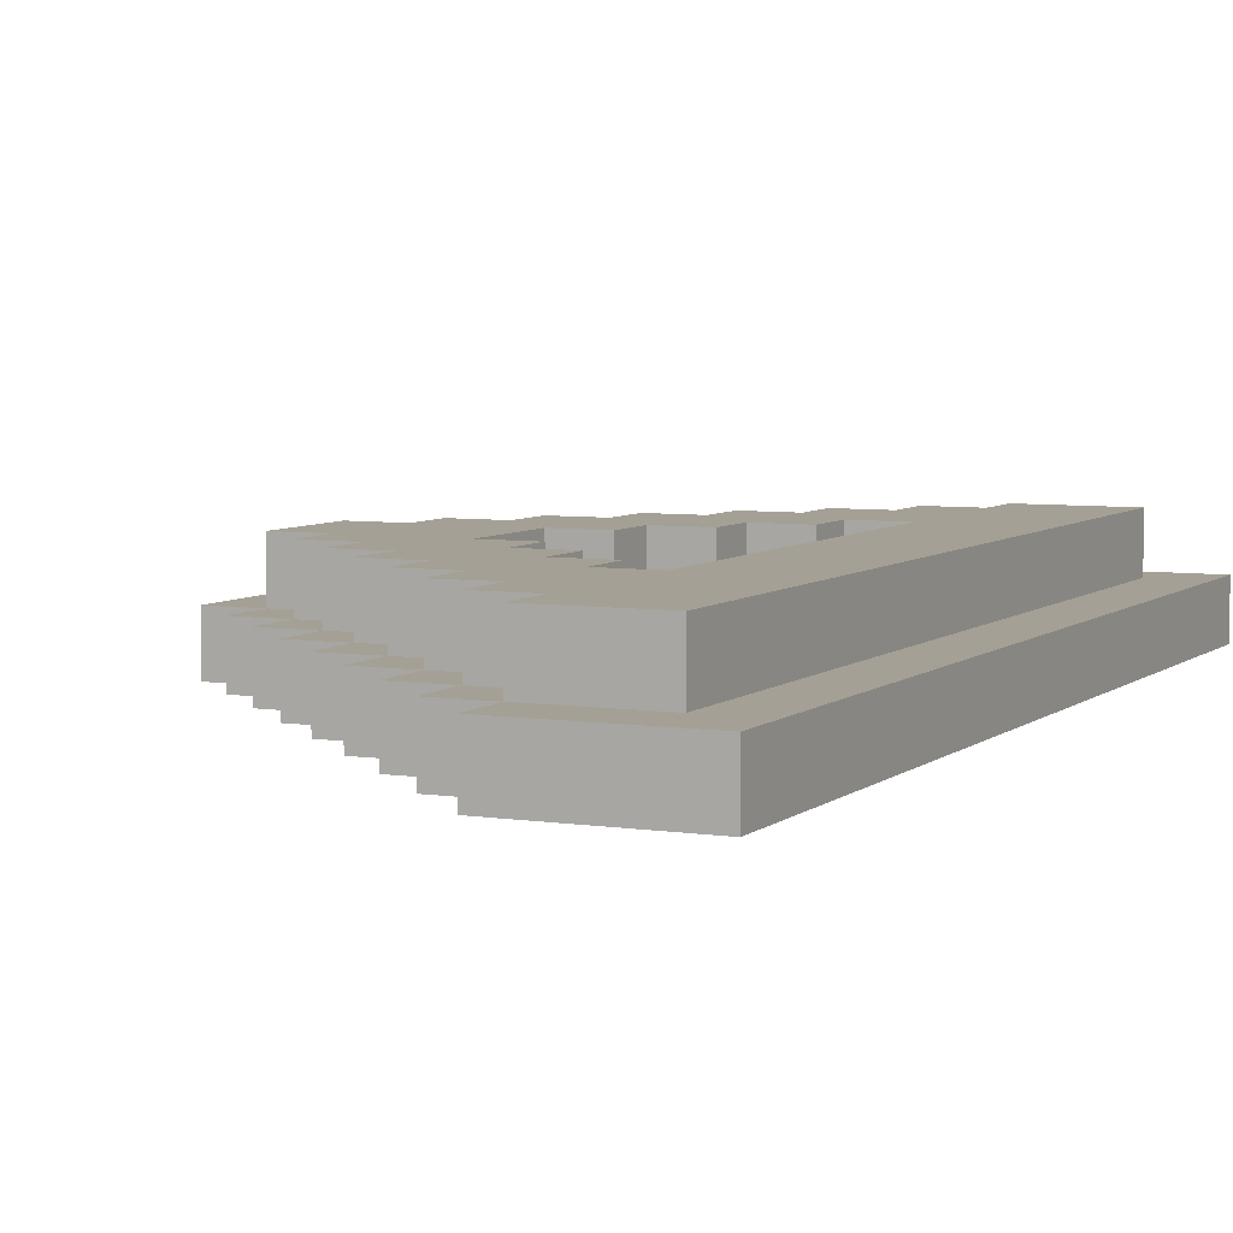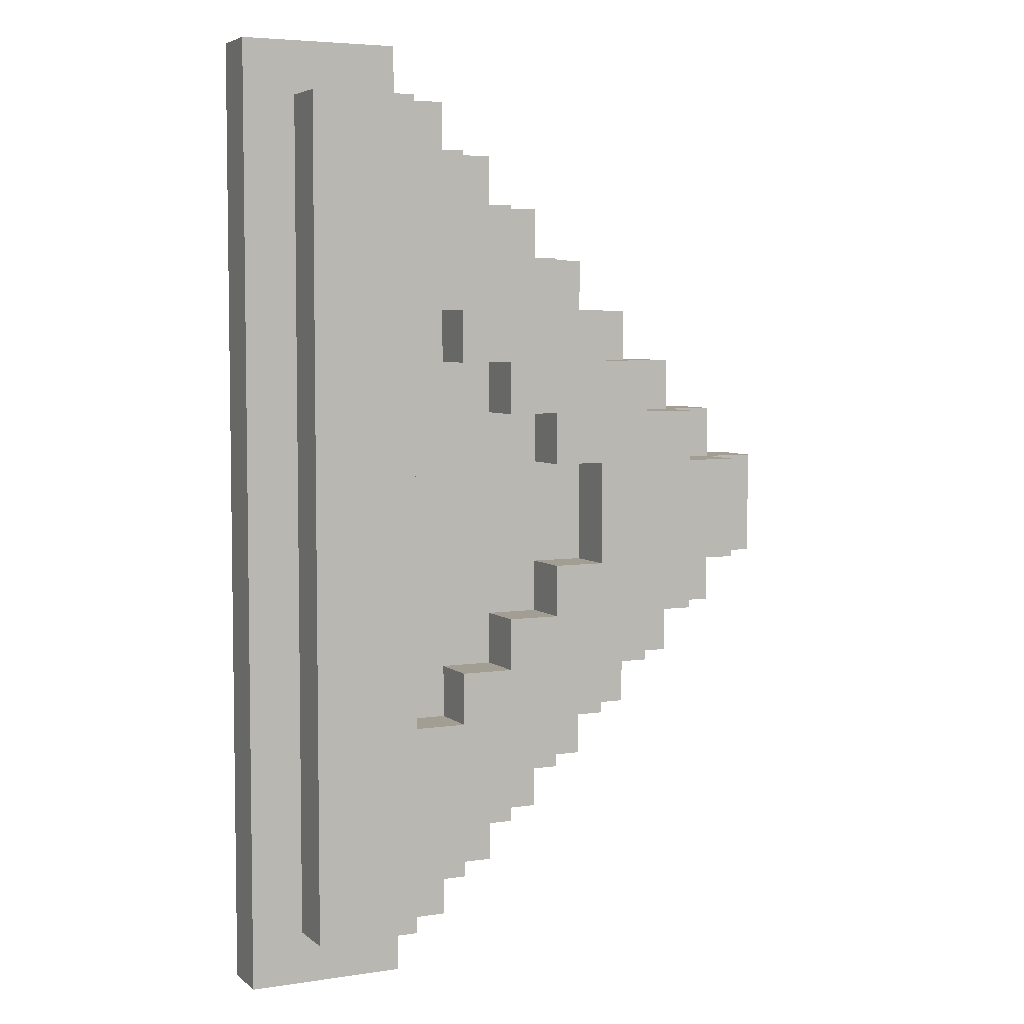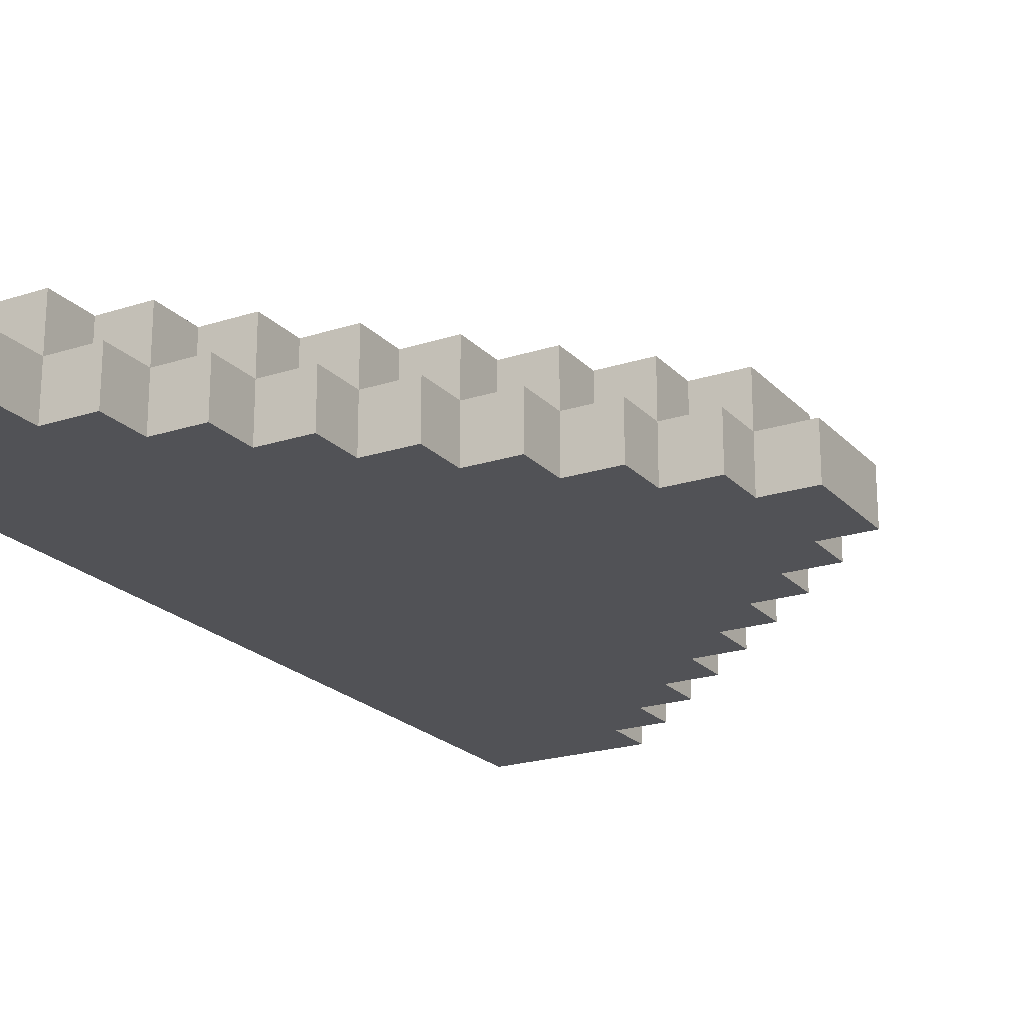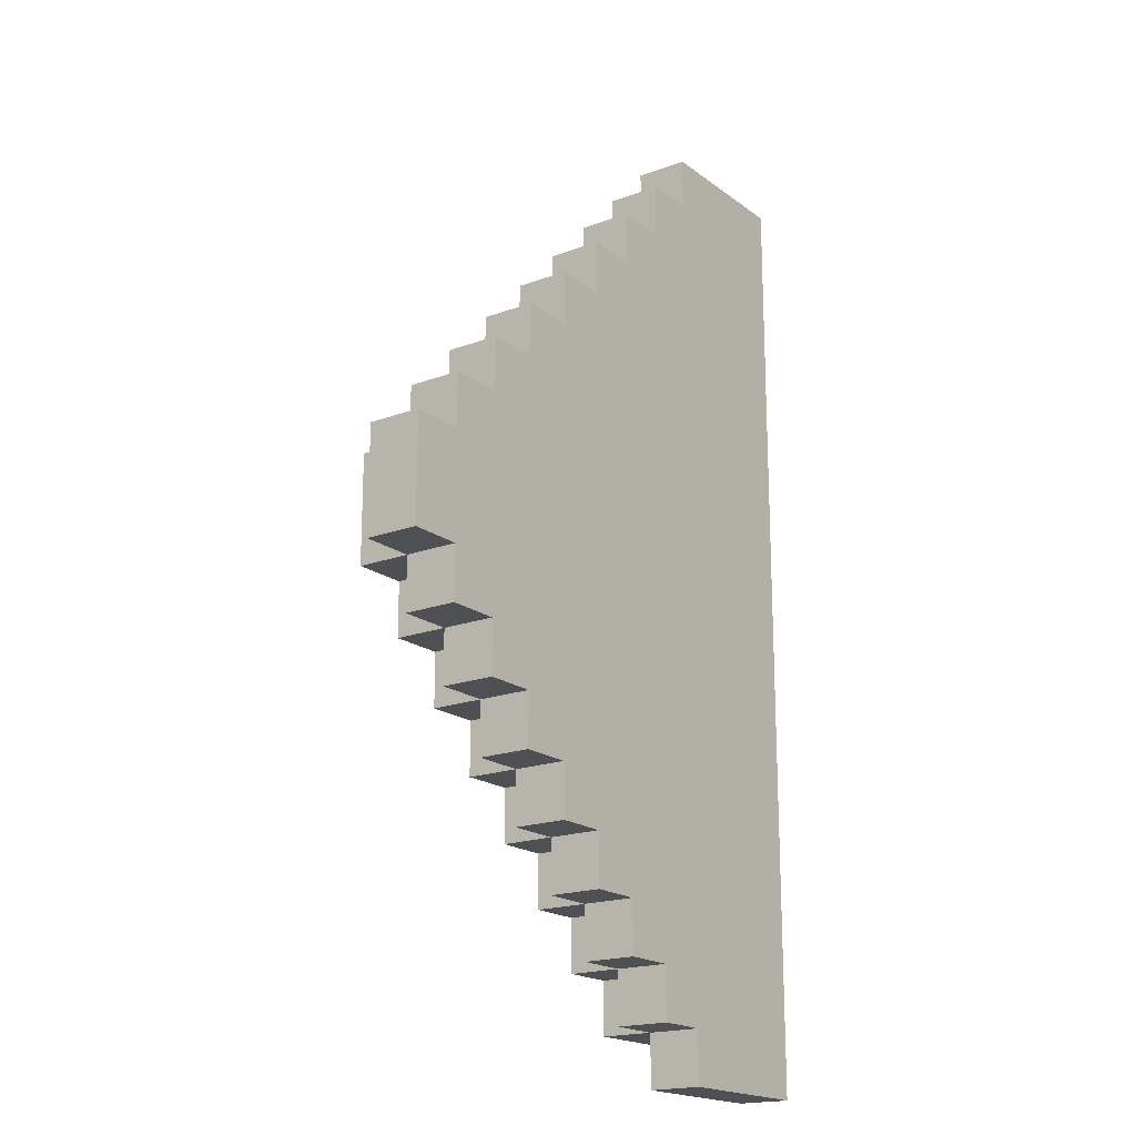
<metadata>
{"format":"obj","ext":"obj","renderer":"f3d","projection":"perspective","resolution":1024,"background":"white","views":[{"elev":5.9,"azim":-154.9,"up":"+Z"},{"elev":5.2,"azim":-25.4,"up":"+Y"},{"elev":-21.2,"azim":30.1,"up":"+Z"},{"elev":-18.6,"azim":125.7,"up":"+Y"}]}
</metadata>
<code>
o Arrow
v -5.5 8.988 3e-06
v -5.5 -9.012 -1
v -5.5 -9.012 0
v -5.5 8.988 -1
v -4.5 7.988 1
v -4.5 -8.012 0
v -4.5 -8.012 1
v -4.5 7.988 3e-06
v -1.5 -3.012 1
v -1.5 -4.012 1e-06
v -1.5 -4.012 1
v -1.5 -3.012 1e-06
v -1.5 3.988 1
v -1.5 2.988 2e-06
v -1.5 2.988 1
v -1.5 3.988 2e-06
v -0.5 -2.012 1
v -0.5 -3.012 1e-06
v -0.5 -3.012 1
v -0.5 -2.012 1e-06
v -0.5 2.988 1
v -0.5 1.988 2e-06
v -0.5 1.988 1
v -0.5 2.988 2e-06
v 0.5 -1.012 1
v 0.5 -2.012 1e-06
v 0.5 -2.012 1
v 0.5 -1.012 1e-06
v 0.5 1.988 1
v 0.5 0.9881 2e-06
v 0.5 0.9881 1
v 0.5 1.988 2e-06
v 1.5 0.9881 1
v 1.5 -1.012 1e-06
v 1.5 -1.012 1
v 1.5 0.9881 2e-06
v -2.5 -9.012 0
v -2.5 -9.012 -1
v -2.5 -8.012 0
v -2.5 -8.012 -1
v -2.5 -8.012 1
v -2.5 -7.012 1
v -2.5 -7.012 0
v -2.5 -4.012 1
v -2.5 -4.012 1e-06
v -2.5 3.988 1
v -2.5 3.988 2e-06
v -2.5 6.988 1
v -2.5 6.988 3e-06
v -2.5 7.988 1
v -2.5 7.988 3e-06
v -2.5 7.988 -1
v -2.5 8.988 3e-06
v -2.5 8.988 -1
v -1.5 -8.012 0
v -1.5 -8.012 -1
v -1.5 -7.012 0
v -1.5 -7.012 -1
v -1.5 -7.012 1
v -1.5 -6.012 1
v -1.5 -6.012 1e-06
v -1.5 5.988 1
v -1.5 5.988 3e-06
v -1.5 6.988 1
v -1.5 6.988 3e-06
v -1.5 6.988 -1
v -1.5 7.988 3e-06
v -1.5 7.988 -1
v -0.5 -7.012 0
v -0.5 -7.012 -1
v -0.5 -6.012 1e-06
v -0.5 -6.012 -1
v -0.5 -6.012 1
v -0.5 -5.012 1
v -0.5 -5.012 1e-06
v -0.5 4.988 1
v -0.5 4.988 2e-06
v -0.5 5.988 1
v -0.5 5.988 3e-06
v -0.5 5.988 -1
v -0.5 6.988 3e-06
v -0.5 6.988 -1
v 0.5 -6.012 1e-06
v 0.5 -6.012 -1
v 0.5 -5.012 1e-06
v 0.5 -5.012 -1
v 0.5 -5.012 1
v 0.5 -4.012 1
v 0.5 -4.012 1e-06
v 0.5 3.988 1
v 0.5 3.988 2e-06
v 0.5 4.988 1
v 0.5 4.988 2e-06
v 0.5 4.988 -1
v 0.5 5.988 3e-06
v 0.5 5.988 -1
v 1.5 -5.012 1e-06
v 1.5 -5.012 -1
v 1.5 -4.012 1e-06
v 1.5 -4.012 -1
v 1.5 -4.012 1
v 1.5 -3.012 1
v 1.5 -3.012 1e-06
v 1.5 2.988 1
v 1.5 2.988 2e-06
v 1.5 3.988 1
v 1.5 3.988 2e-06
v 1.5 3.988 -1
v 1.5 4.988 2e-06
v 1.5 4.988 -1
v 2.5 -4.012 1e-06
v 2.5 -4.012 -1
v 2.5 -3.012 1e-06
v 2.5 -3.012 -1
v 2.5 -3.012 1
v 2.5 -2.012 1
v 2.5 -2.012 1e-06
v 2.5 1.988 1
v 2.5 1.988 2e-06
v 2.5 2.988 1
v 2.5 2.988 2e-06
v 2.5 2.988 -1
v 2.5 3.988 2e-06
v 2.5 3.988 -1
v 3.5 -3.012 1e-06
v 3.5 -3.012 -1
v 3.5 -2.012 1e-06
v 3.5 -2.012 -1
v 3.5 -2.012 1
v 3.5 -1.012 1
v 3.5 -1.012 1e-06
v 3.5 0.9881 1
v 3.5 0.9881 2e-06
v 3.5 1.988 1
v 3.5 1.988 2e-06
v 3.5 1.988 -1
v 3.5 2.988 2e-06
v 3.5 2.988 -1
v 4.5 -2.012 1e-06
v 4.5 -2.012 -1
v 4.5 -1.012 1e-06
v 4.5 -1.012 -1
v 4.5 -1.012 1
v 4.5 0.9881 1
v 4.5 0.9881 2e-06
v 4.5 0.9881 -1
v 4.5 1.988 2e-06
v 4.5 1.988 -1
v 5.5 -1.012 1e-06
v 5.5 -1.012 -1
v 5.5 0.9881 2e-06
v 5.5 0.9881 -1
v -3.5 -8.012 1
v -4.5 7.988 1
v -4.5 -8.012 1
v -3.5 7.988 1
v -2.5 -8.012 1
v -2.5 -7.012 1
v -2.5 -5.012 1
v -2.5 -4.012 1
v -2.5 3.988 1
v -2.5 4.988 1
v -2.5 6.988 1
v -2.5 7.988 1
v -1.5 -7.012 1
v -1.5 -6.012 1
v -1.5 -5.012 1
v -1.5 -4.012 1
v -1.5 3.988 1
v -1.5 4.988 1
v -1.5 5.988 1
v -1.5 6.988 1
v -0.5 -6.012 1
v -0.5 -5.012 1
v -0.5 -4.012 1
v -1.5 -3.012 1
v -0.5 -3.012 1
v -0.5 2.988 1
v -1.5 2.988 1
v -0.5 3.988 1
v -0.5 4.988 1
v -0.5 5.988 1
v 0.5 -5.012 1
v 0.5 -4.012 1
v 0.5 -3.012 1
v -0.5 -2.012 1
v 0.5 -2.012 1
v 0.5 1.988 1
v -0.5 1.988 1
v 0.5 2.988 1
v 0.5 3.988 1
v 0.5 4.988 1
v 1.5 -4.012 1
v 1.5 -3.012 1
v 1.5 -2.012 1
v 0.5 -1.012 1
v 1.5 -1.012 1
v 1.5 0.9881 1
v 0.5 0.9881 1
v 1.5 1.988 1
v 1.5 2.988 1
v 1.5 3.988 1
v 2.5 -3.012 1
v 2.5 -2.012 1
v 2.5 -1.012 1
v 2.5 0.9881 1
v 2.5 1.988 1
v 2.5 2.988 1
v 3.5 -2.012 1
v 3.5 -1.012 1
v 3.5 0.9881 1
v 3.5 1.988 1
v 4.5 -1.012 1
v 4.5 0.9881 1
v -4.5 -8.012 0
v -5.5 8.988 3e-06
v -5.5 -9.012 0
v -4.5 7.988 3e-06
v -3.5 -8.012 0
v -3.5 7.988 3e-06
v -2.5 -9.012 0
v -2.5 -8.012 0
v -2.5 7.988 3e-06
v -2.5 8.988 3e-06
v -1.5 -8.012 0
v -2.5 -7.012 0
v -1.5 -7.012 0
v -1.5 -4.012 1e-06
v -2.5 3.988 2e-06
v -2.5 -4.012 1e-06
v -1.5 -3.012 1e-06
v -1.5 2.988 2e-06
v -1.5 3.988 2e-06
v -1.5 6.988 3e-06
v -2.5 6.988 3e-06
v -1.5 7.988 3e-06
v -0.5 -7.012 0
v -1.5 -6.012 1e-06
v -0.5 -6.012 1e-06
v -0.5 -3.012 1e-06
v -0.5 -2.012 1e-06
v -0.5 1.988 2e-06
v -0.5 2.988 2e-06
v -0.5 5.988 3e-06
v -1.5 5.988 3e-06
v -0.5 6.988 3e-06
v 0.5 -6.012 1e-06
v -0.5 -5.012 1e-06
v 0.5 -5.012 1e-06
v 0.5 -2.012 1e-06
v 0.5 -1.012 1e-06
v 0.5 0.9881 2e-06
v 0.5 1.988 2e-06
v 0.5 4.988 2e-06
v -0.5 4.988 2e-06
v 0.5 5.988 3e-06
v 1.5 -5.012 1e-06
v 0.5 -4.012 1e-06
v 1.5 -4.012 1e-06
v 1.5 -1.012 1e-06
v 1.5 0.9881 2e-06
v 1.5 3.988 2e-06
v 0.5 3.988 2e-06
v 1.5 4.988 2e-06
v 2.5 -4.012 1e-06
v 1.5 -3.012 1e-06
v 2.5 -3.012 1e-06
v 2.5 2.988 2e-06
v 1.5 2.988 2e-06
v 2.5 3.988 2e-06
v 3.5 -3.012 1e-06
v 2.5 -2.012 1e-06
v 3.5 -2.012 1e-06
v 3.5 1.988 2e-06
v 2.5 1.988 2e-06
v 3.5 2.988 2e-06
v 4.5 -2.012 1e-06
v 3.5 -1.012 1e-06
v 4.5 -1.012 1e-06
v 4.5 0.9881 2e-06
v 3.5 0.9881 2e-06
v 4.5 1.988 2e-06
v 5.5 -1.012 1e-06
v 5.5 0.9881 2e-06
v -5.5 -9.012 -1
v -5.5 8.988 -1
v -2.5 -9.012 -1
v -2.5 -8.012 -1
v -2.5 7.988 -1
v -2.5 8.988 -1
v -1.5 -8.012 -1
v -1.5 -7.012 -1
v -1.5 6.988 -1
v -1.5 7.988 -1
v -0.5 -7.012 -1
v -0.5 -6.012 -1
v -0.5 5.988 -1
v -0.5 6.988 -1
v 0.5 -6.012 -1
v 0.5 -5.012 -1
v 0.5 4.988 -1
v 0.5 5.988 -1
v 1.5 -5.012 -1
v 1.5 -4.012 -1
v 1.5 3.988 -1
v 1.5 4.988 -1
v 2.5 -4.012 -1
v 2.5 -3.012 -1
v 2.5 2.988 -1
v 2.5 3.988 -1
v 3.5 -3.012 -1
v 3.5 -2.012 -1
v 3.5 1.988 -1
v 3.5 2.988 -1
v 4.5 -2.012 -1
v 4.5 -1.012 -1
v 4.5 0.9881 -1
v 4.5 1.988 -1
v 5.5 -1.012 -1
v 5.5 0.9881 -1
v -5.5 -9.012 -1
v -2.5 -9.012 0
v -5.5 -9.012 0
v -2.5 -9.012 -1
v -4.5 -8.012 0
v -3.5 -8.012 1
v -4.5 -8.012 1
v -3.5 -8.012 0
v -2.5 -8.012 1
v -2.5 -8.012 0
v -2.5 -8.012 -1
v -1.5 -8.012 0
v -1.5 -8.012 -1
v -2.5 -7.012 0
v -1.5 -7.012 1
v -2.5 -7.012 1
v -1.5 -7.012 0
v -1.5 -7.012 -1
v -0.5 -7.012 0
v -0.5 -7.012 -1
v -1.5 -6.012 1e-06
v -0.5 -6.012 1
v -1.5 -6.012 1
v -0.5 -6.012 1e-06
v -0.5 -6.012 -1
v 0.5 -6.012 1e-06
v 0.5 -6.012 -1
v -0.5 -5.012 1e-06
v 0.5 -5.012 1
v -0.5 -5.012 1
v 0.5 -5.012 1e-06
v 0.5 -5.012 -1
v 1.5 -5.012 1e-06
v 1.5 -5.012 -1
v 0.5 -4.012 1e-06
v 1.5 -4.012 1
v 0.5 -4.012 1
v 1.5 -4.012 1e-06
v 1.5 -4.012 -1
v 2.5 -4.012 1e-06
v 2.5 -4.012 -1
v 1.5 -3.012 1e-06
v 2.5 -3.012 1
v 1.5 -3.012 1
v 2.5 -3.012 1e-06
v 2.5 -3.012 -1
v 3.5 -3.012 1e-06
v 3.5 -3.012 -1
v 2.5 -2.012 1e-06
v 3.5 -2.012 1
v 2.5 -2.012 1
v 3.5 -2.012 1e-06
v 3.5 -2.012 -1
v 4.5 -2.012 1e-06
v 4.5 -2.012 -1
v 3.5 -1.012 1e-06
v 4.5 -1.012 1
v 3.5 -1.012 1
v 4.5 -1.012 1e-06
v 4.5 -1.012 -1
v 5.5 -1.012 1e-06
v 5.5 -1.012 -1
v 0.5 0.9881 2e-06
v 1.5 0.9881 1
v 0.5 0.9881 1
v 1.5 0.9881 2e-06
v -0.5 1.988 2e-06
v 0.5 1.988 1
v -0.5 1.988 1
v 0.5 1.988 2e-06
v -1.5 2.988 2e-06
v -0.5 2.988 1
v -1.5 2.988 1
v -0.5 2.988 2e-06
v -2.5 3.988 2e-06
v -1.5 3.988 1
v -2.5 3.988 1
v -1.5 3.988 2e-06
v -2.5 -4.012 1
v -1.5 -4.012 1
v -2.5 -4.012 1e-06
v -1.5 -4.012 1e-06
v -1.5 -3.012 1
v -0.5 -3.012 1
v -1.5 -3.012 1e-06
v -0.5 -3.012 1e-06
v -0.5 -2.012 1
v 0.5 -2.012 1
v -0.5 -2.012 1e-06
v 0.5 -2.012 1e-06
v 0.5 -1.012 1
v 1.5 -1.012 1
v 0.5 -1.012 1e-06
v 1.5 -1.012 1e-06
v 3.5 0.9881 1
v 4.5 0.9881 1
v 3.5 0.9881 2e-06
v 4.5 0.9881 2e-06
v 5.5 0.9881 2e-06
v 4.5 0.9881 -1
v 5.5 0.9881 -1
v 2.5 1.988 1
v 3.5 1.988 1
v 2.5 1.988 2e-06
v 3.5 1.988 2e-06
v 4.5 1.988 2e-06
v 3.5 1.988 -1
v 4.5 1.988 -1
v 1.5 2.988 1
v 2.5 2.988 1
v 1.5 2.988 2e-06
v 2.5 2.988 2e-06
v 3.5 2.988 2e-06
v 2.5 2.988 -1
v 3.5 2.988 -1
v 0.5 3.988 1
v 1.5 3.988 1
v 0.5 3.988 2e-06
v 1.5 3.988 2e-06
v 2.5 3.988 2e-06
v 1.5 3.988 -1
v 2.5 3.988 -1
v -0.5 4.988 1
v 0.5 4.988 1
v -0.5 4.988 2e-06
v 0.5 4.988 2e-06
v 1.5 4.988 2e-06
v 0.5 4.988 -1
v 1.5 4.988 -1
v -1.5 5.988 1
v -0.5 5.988 1
v -1.5 5.988 3e-06
v -0.5 5.988 3e-06
v 0.5 5.988 3e-06
v -0.5 5.988 -1
v 0.5 5.988 -1
v -2.5 6.988 1
v -1.5 6.988 1
v -2.5 6.988 3e-06
v -1.5 6.988 3e-06
v -0.5 6.988 3e-06
v -1.5 6.988 -1
v -0.5 6.988 -1
v -4.5 7.988 1
v -3.5 7.988 1
v -4.5 7.988 3e-06
v -2.5 7.988 1
v -3.5 7.988 3e-06
v -2.5 7.988 3e-06
v -1.5 7.988 3e-06
v -2.5 7.988 -1
v -1.5 7.988 -1
v -5.5 8.988 3e-06
v -2.5 8.988 3e-06
v -5.5 8.988 -1
v -2.5 8.988 -1
f 1 2 3
f 4 2 1
f 5 6 7
f 8 6 5
f 9 10 11
f 12 10 9
f 13 14 15
f 16 14 13
f 17 18 19
f 20 18 17
f 21 22 23
f 24 22 21
f 25 26 27
f 28 26 25
f 29 30 31
f 32 30 29
f 33 34 35
f 36 34 33
f 37 38 39
f 39 38 40
f 41 39 42
f 42 39 43
f 44 45 46
f 46 45 47
f 48 49 50
f 50 49 51
f 51 52 53
f 53 52 54
f 55 56 57
f 57 56 58
f 59 57 60
f 60 57 61
f 62 63 64
f 64 63 65
f 65 66 67
f 67 66 68
f 69 70 71
f 71 70 72
f 73 71 74
f 74 71 75
f 76 77 78
f 78 77 79
f 79 80 81
f 81 80 82
f 83 84 85
f 85 84 86
f 87 85 88
f 88 85 89
f 90 91 92
f 92 91 93
f 93 94 95
f 95 94 96
f 97 98 99
f 99 98 100
f 101 99 102
f 102 99 103
f 104 105 106
f 106 105 107
f 107 108 109
f 109 108 110
f 111 112 113
f 113 112 114
f 115 113 116
f 116 113 117
f 118 119 120
f 120 119 121
f 121 122 123
f 123 122 124
f 125 126 127
f 127 126 128
f 129 127 130
f 130 127 131
f 132 133 134
f 134 133 135
f 135 136 137
f 137 136 138
f 139 140 141
f 141 140 142
f 143 141 144
f 144 141 145
f 145 146 147
f 147 146 148
f 149 150 151
f 151 150 152
f 153 154 155
f 156 154 153
f 157 156 153
f 158 156 157
f 159 156 158
f 160 156 159
f 161 156 160
f 162 156 161
f 163 156 162
f 164 156 163
f 165 159 158
f 166 159 165
f 167 160 159
f 167 159 166
f 168 160 167
f 169 162 161
f 170 163 162
f 170 162 169
f 171 163 170
f 172 163 171
f 173 167 166
f 173 168 167
f 174 168 173
f 175 176 168
f 175 168 174
f 177 176 175
f 178 169 179
f 180 171 170
f 180 170 169
f 180 169 178
f 181 171 180
f 182 171 181
f 183 175 174
f 183 177 175
f 184 177 183
f 185 186 177
f 185 177 184
f 187 186 185
f 188 178 189
f 190 181 180
f 190 180 178
f 190 178 188
f 191 181 190
f 192 181 191
f 193 185 184
f 193 187 185
f 194 187 193
f 195 196 187
f 195 187 194
f 197 196 195
f 198 188 199
f 200 191 190
f 200 190 188
f 200 188 198
f 201 191 200
f 202 191 201
f 203 197 195
f 203 195 194
f 204 197 203
f 205 198 197
f 205 197 204
f 206 201 200
f 206 198 205
f 206 200 198
f 207 201 206
f 208 201 207
f 209 205 204
f 209 207 206
f 209 206 205
f 210 207 209
f 211 207 210
f 212 207 211
f 213 211 210
f 214 211 213
f 215 216 217
f 218 216 215
f 219 215 217
f 220 216 218
f 221 219 217
f 222 219 221
f 223 216 220
f 224 216 223
f 225 226 222
f 227 226 225
f 228 229 230
f 231 229 228
f 232 229 231
f 233 229 232
f 234 223 235
f 236 223 234
f 237 238 227
f 239 238 237
f 240 232 231
f 241 232 240
f 242 232 241
f 243 232 242
f 244 234 245
f 246 234 244
f 247 248 239
f 249 248 247
f 250 242 241
f 251 242 250
f 252 242 251
f 253 242 252
f 254 244 255
f 256 244 254
f 257 258 249
f 259 258 257
f 260 252 251
f 261 252 260
f 262 254 263
f 264 254 262
f 265 266 259
f 267 266 265
f 268 262 269
f 270 262 268
f 271 272 267
f 273 272 271
f 274 268 275
f 276 268 274
f 277 278 273
f 279 278 277
f 280 274 281
f 282 274 280
f 283 280 279
f 284 280 283
f 285 286 287
f 287 286 288
f 288 286 289
f 289 286 290
f 288 289 291
f 291 289 292
f 292 289 293
f 293 289 294
f 292 293 295
f 295 293 296
f 296 293 297
f 297 293 298
f 296 297 299
f 299 297 300
f 300 297 301
f 301 297 302
f 300 301 303
f 303 301 304
f 304 301 305
f 305 301 306
f 304 305 307
f 307 305 308
f 308 305 309
f 309 305 310
f 308 309 311
f 311 309 312
f 312 309 313
f 313 309 314
f 312 313 315
f 315 313 316
f 316 313 317
f 317 313 318
f 316 317 319
f 319 317 320
f 321 322 323
f 324 322 321
f 325 326 327
f 328 329 326
f 328 326 325
f 330 329 328
f 331 332 330
f 333 332 331
f 334 335 336
f 337 335 334
f 338 339 337
f 340 339 338
f 341 342 343
f 344 342 341
f 345 346 344
f 347 346 345
f 348 349 350
f 351 349 348
f 352 353 351
f 354 353 352
f 355 356 357
f 358 356 355
f 359 360 358
f 361 360 359
f 362 363 364
f 365 363 362
f 366 367 365
f 368 367 366
f 369 370 371
f 372 370 369
f 373 374 372
f 375 374 373
f 376 377 378
f 379 377 376
f 380 381 379
f 382 381 380
f 383 384 385
f 386 384 383
f 387 388 389
f 390 388 387
f 391 392 393
f 394 392 391
f 395 396 397
f 398 396 395
f 399 400 401
f 401 400 402
f 403 404 405
f 405 404 406
f 407 408 409
f 409 408 410
f 411 412 413
f 413 412 414
f 415 416 417
f 417 416 418
f 418 419 420
f 420 419 421
f 422 423 424
f 424 423 425
f 425 426 427
f 427 426 428
f 429 430 431
f 431 430 432
f 432 433 434
f 434 433 435
f 436 437 438
f 438 437 439
f 439 440 441
f 441 440 442
f 443 444 445
f 445 444 446
f 446 447 448
f 448 447 449
f 450 451 452
f 452 451 453
f 453 454 455
f 455 454 456
f 457 458 459
f 459 458 460
f 460 461 462
f 462 461 463
f 464 465 466
f 465 467 468
f 466 465 468
f 468 467 469
f 469 470 471
f 471 470 472
f 473 474 475
f 475 474 476

</code>
